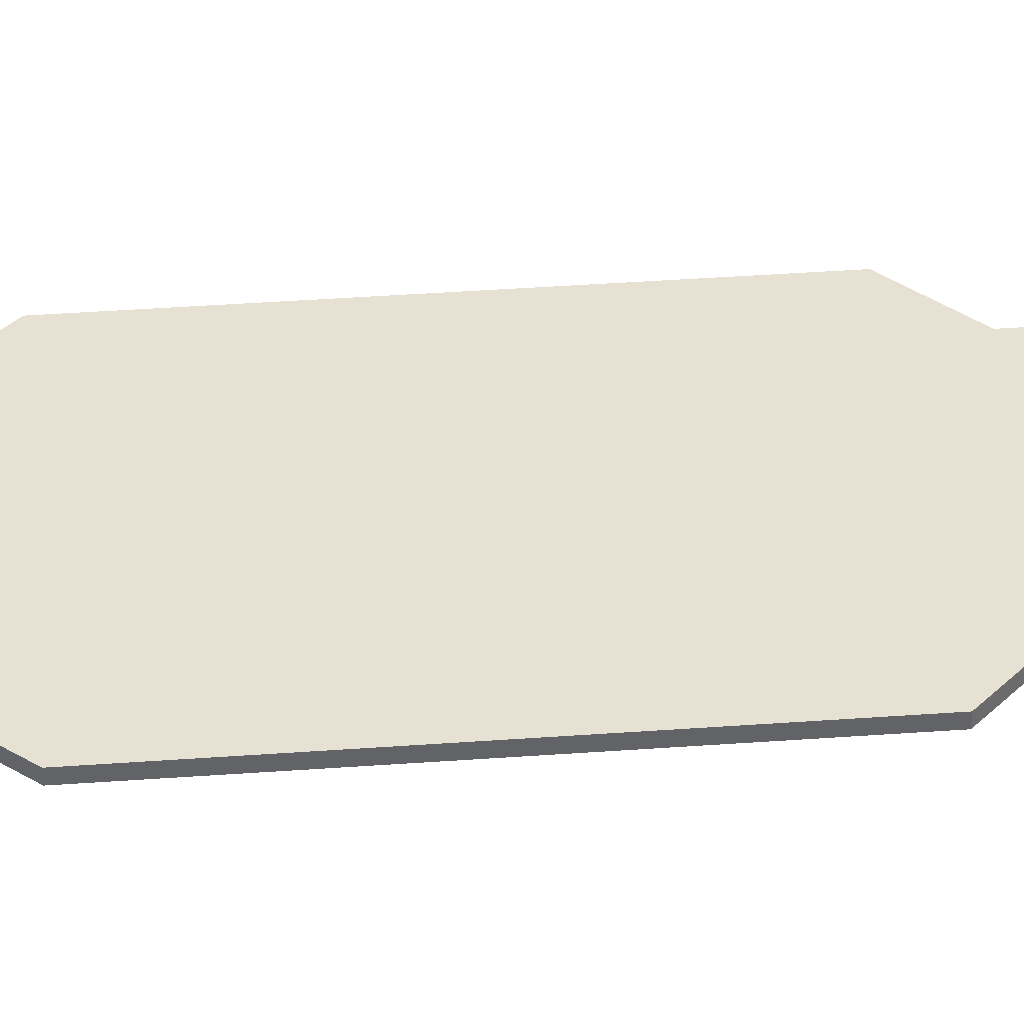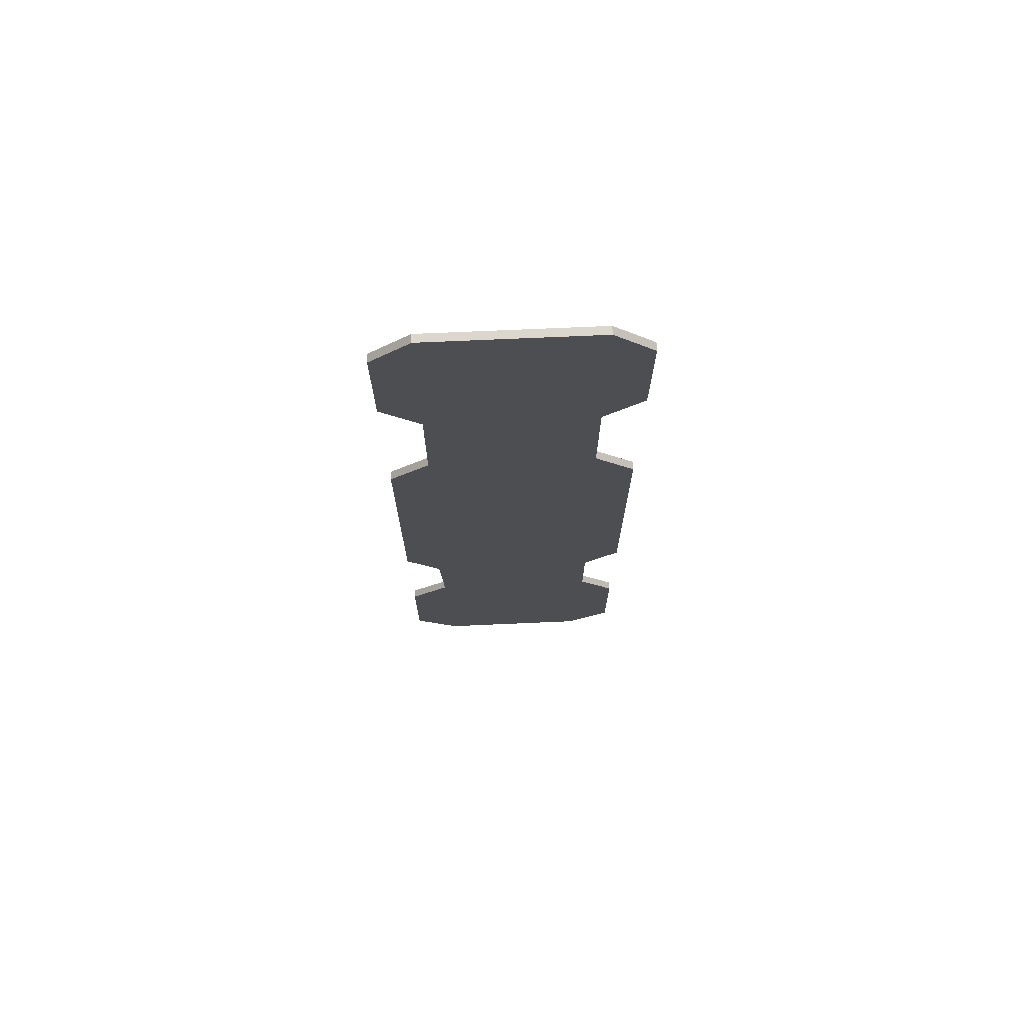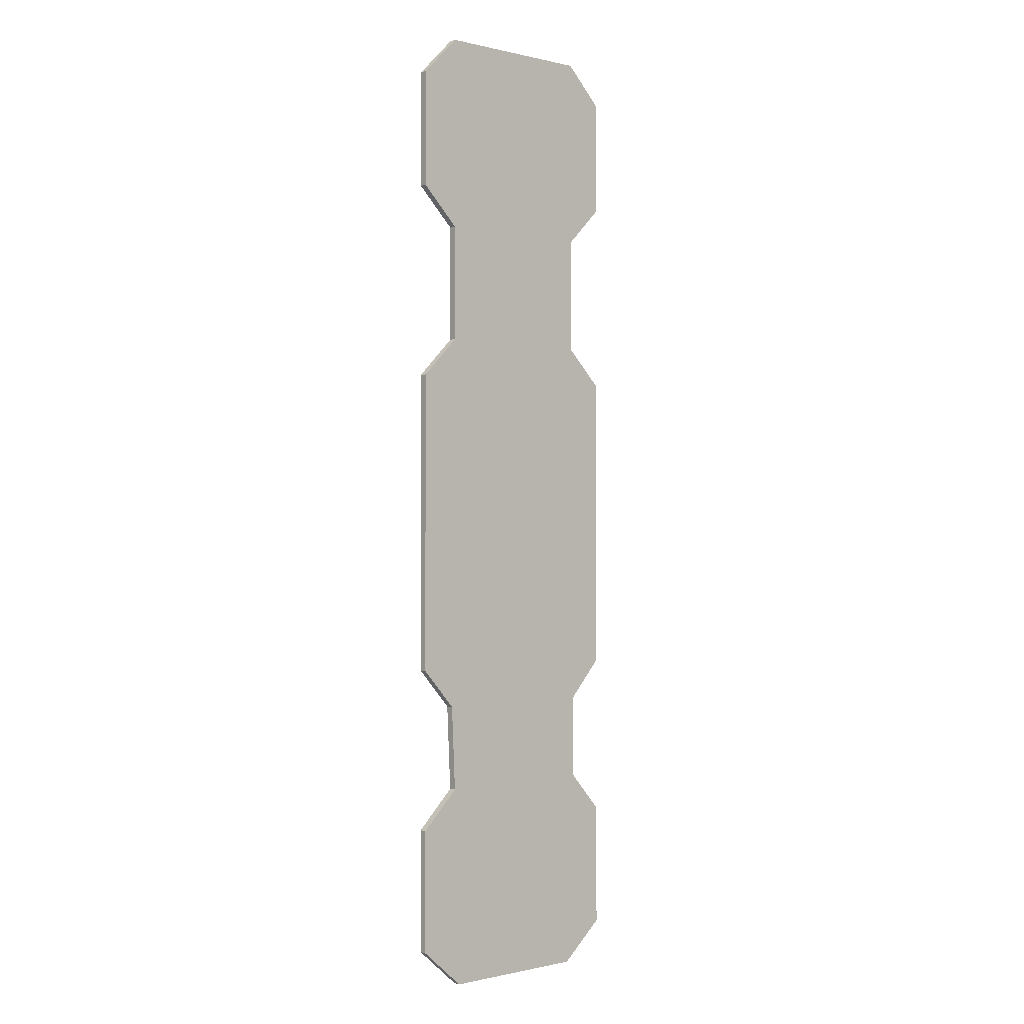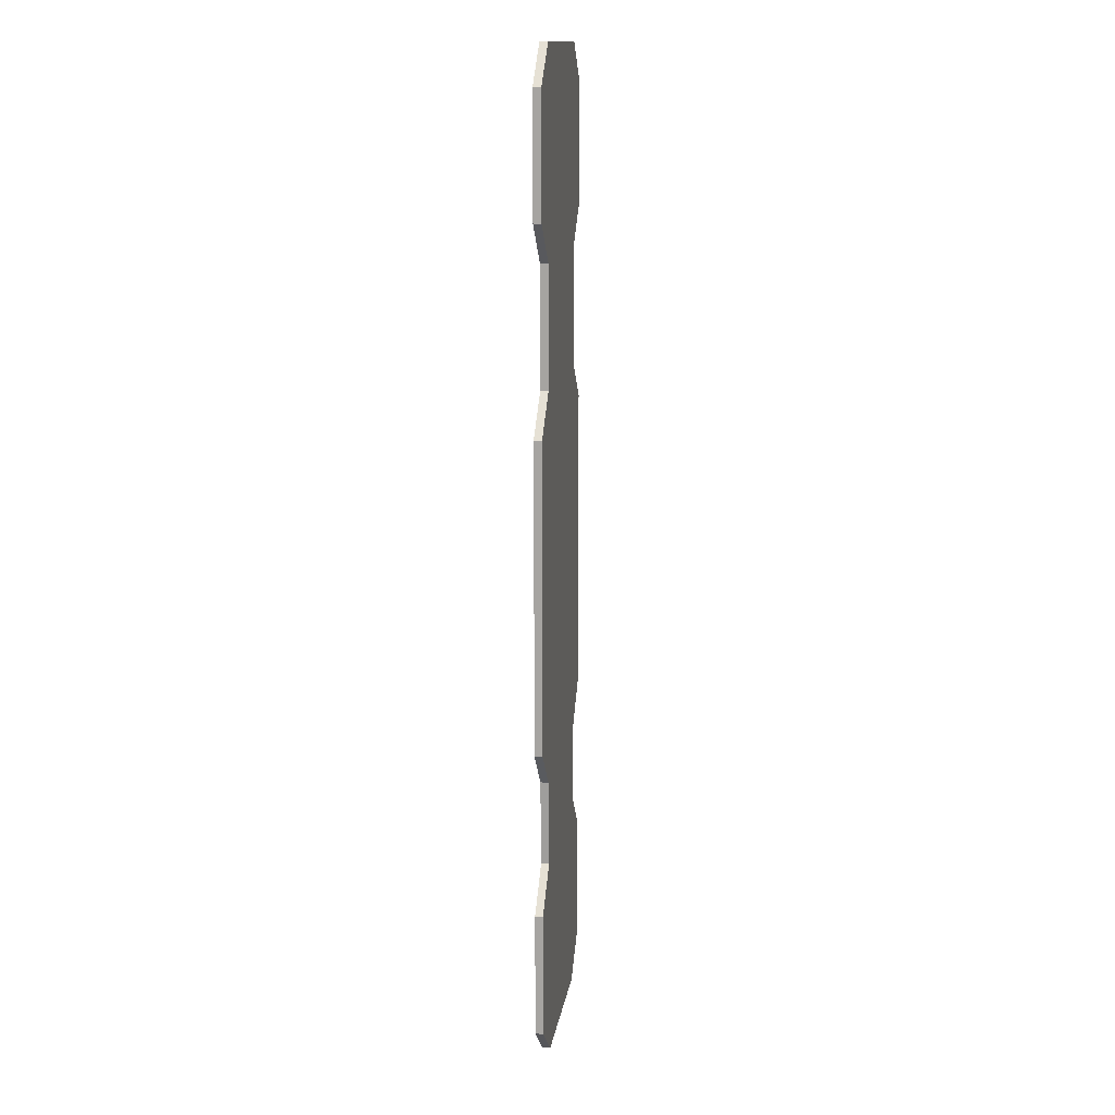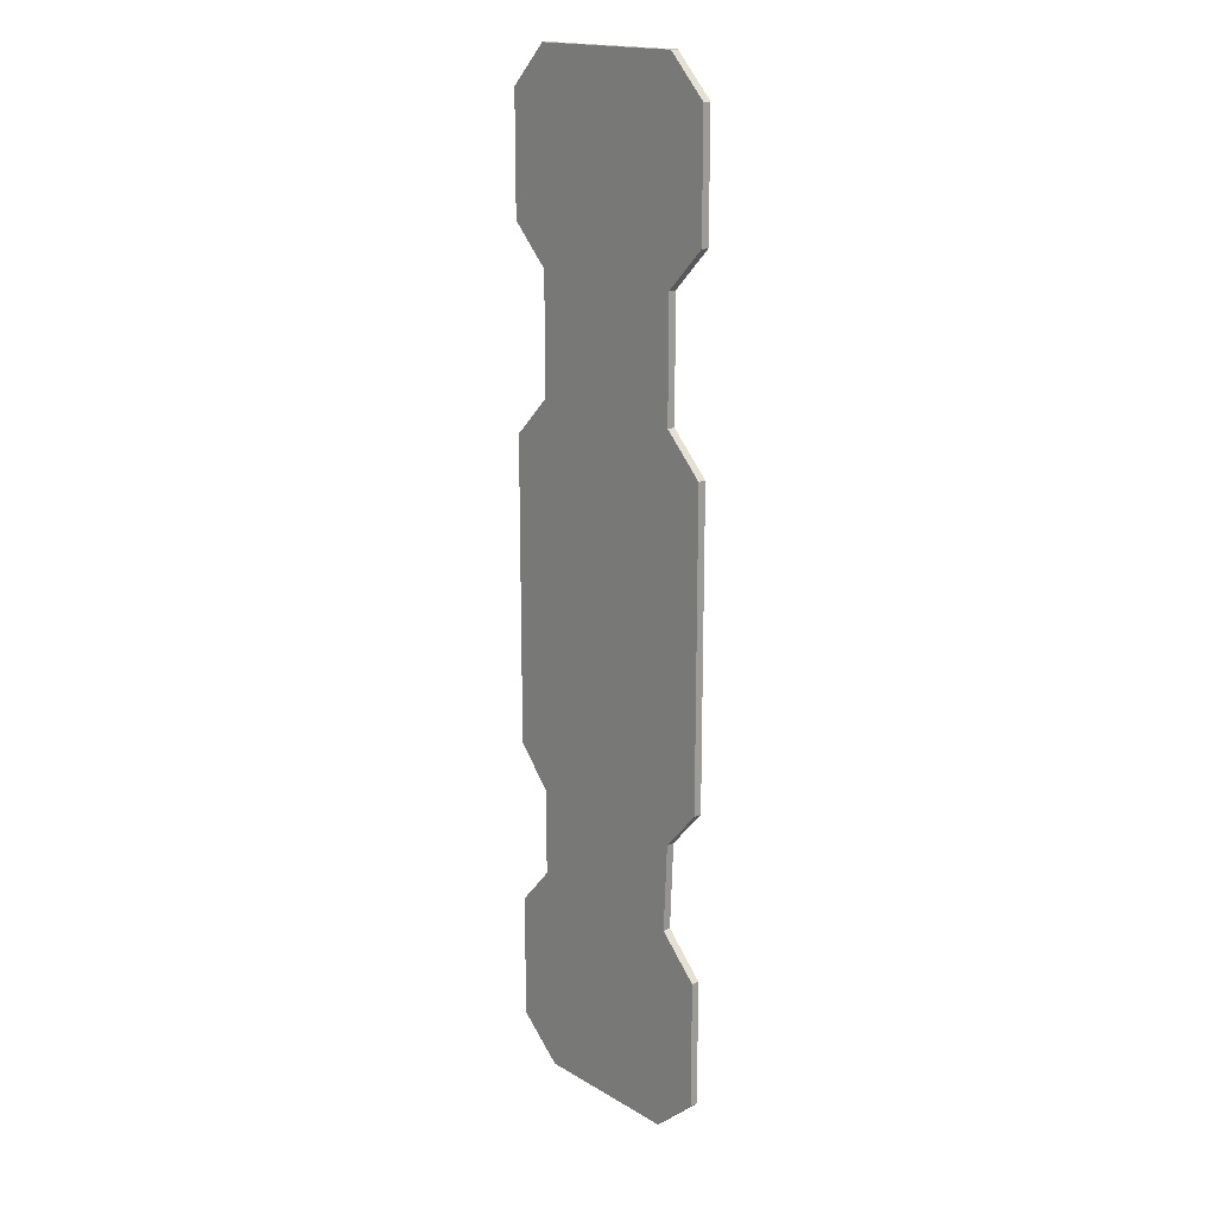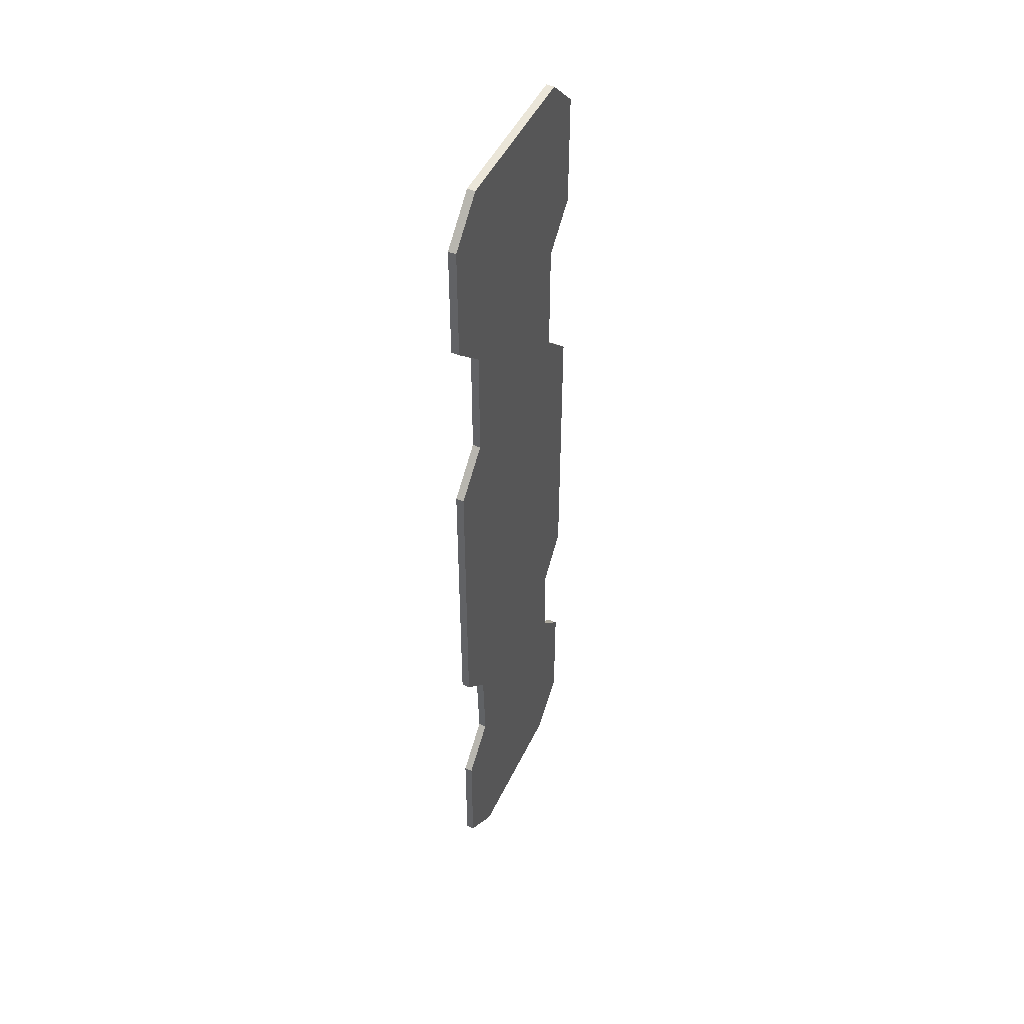
<metadata>
{"format":"obj","ext":"obj","renderer":"f3d","projection":"perspective","resolution":1024,"background":"white","views":[{"elev":39.4,"azim":-95.2,"up":"+Y"},{"elev":72.9,"azim":-2.5,"up":"+Z"},{"elev":-0.5,"azim":-41.0,"up":"+Z"},{"elev":14.6,"azim":-81.5,"up":"+Z"},{"elev":17.4,"azim":-130.9,"up":"+Z"},{"elev":48.3,"azim":-65.2,"up":"+Z"}]}
</metadata>
<code>
g ship
v -49 0 60
v -70 0 60
v -49 1 60
v -70 1 60
v -75 0 15
v -75 0 -24
v -75 1 15
v -75 1 -24
v -69.27 0 -66
v -49.73 0 -66
v -69.27 1 -66
v -49.73 1 -66
v -44 0 -24
v -44 0 15
v -44 1 -24
v -44 1 15
v -44 1 15
v -75 1 15
v -44 1 -24
v -75 1 -24
v -44 0 -24
v -75 0 -24
v -44 0 15
v -75 0 15
v -44 0 15
v -75 0 15
v -49 0 20
v -70 0 20
v -44 1 15
v -44 0 15
v -49 1 20
v -49 0 20
v -75 0 15
v -75 1 15
v -70 0 20
v -70 1 20
v -75 1 15
v -44 1 15
v -70 1 20
v -49 1 20
v -49 0 20
v -70 0 20
v -49 0 35
v -70 0 35
v -49 1 20
v -49 0 20
v -49 1 35
v -49 0 35
v -70 0 20
v -70 1 20
v -70 0 35
v -70 1 35
v -70 1 20
v -49 1 20
v -70 1 35
v -49 1 35
v -75 0 -24
v -44 0 -24
v -70.5 0 -29
v -48.5 0 -29
v -75 1 -24
v -75 0 -24
v -70.5 1 -29
v -70.5 0 -29
v -44 0 -24
v -44 1 -24
v -48.5 0 -29
v -48.5 1 -29
v -44 1 -24
v -75 1 -24
v -48.5 1 -29
v -70.5 1 -29
v -70.5 0 -29
v -48.5 0 -29
v -70 0 -40
v -48.5 0 -40
v -70.5 1 -29
v -70.5 0 -29
v -70 1 -40
v -70 0 -40
v -48.5 0 -29
v -48.5 1 -29
v -48.5 0 -40
v -48.5 1 -40
v -48.5 1 -29
v -70.5 1 -29
v -48.5 1 -40
v -70 1 -40
v -70 0 -40
v -48.5 0 -40
v -75 0 -45
v -44 0 -45
v -70 1 -40
v -70 0 -40
v -75 1 -45
v -75 0 -45
v -48.5 0 -40
v -48.5 1 -40
v -44 0 -45
v -44 1 -45
v -48.5 1 -40
v -70 1 -40
v -44 1 -45
v -75 1 -45
v -75 0 -45
v -44 0 -45
v -75 0 -61
v -44 0 -61
v -75 1 -45
v -75 0 -45
v -75 1 -61
v -75 0 -61
v -44 0 -45
v -44 1 -45
v -44 0 -61
v -44 1 -61
v -44 1 -45
v -75 1 -45
v -44 1 -61
v -75 1 -61
v -75 0 -61
v -44 0 -61
v -69.27 0 -66
v -49.73 0 -66
v -75 1 -61
v -75 0 -61
v -69.27 1 -66
v -69.27 0 -66
v -44 0 -61
v -44 1 -61
v -49.73 0 -66
v -49.73 1 -66
v -44 1 -61
v -75 1 -61
v -49.73 1 -66
v -69.27 1 -66
v -49 0 35
v -70 0 35
v -44 0 40
v -75 0 40
v -49 1 35
v -49 0 35
v -44 1 40
v -44 0 40
v -70 0 35
v -70 1 35
v -75 0 40
v -75 1 40
v -70 1 35
v -49 1 35
v -75 1 40
v -44 1 40
v -44 0 40
v -75 0 40
v -44 0 55
v -75 0 55
v -44 1 40
v -44 0 40
v -44 1 55
v -44 0 55
v -75 0 40
v -75 1 40
v -75 0 55
v -75 1 55
v -75 1 40
v -44 1 40
v -75 1 55
v -44 1 55
v -44 0 55
v -75 0 55
v -49 0 60
v -70 0 60
v -44 1 55
v -44 0 55
v -49 1 60
v -49 0 60
v -75 0 55
v -75 1 55
v -70 0 60
v -70 1 60
v -75 1 55
v -44 1 55
v -70 1 60
v -49 1 60
f 2 1 3
f 4 2 3
f 6 5 7
f 8 6 7
f 10 9 11
f 12 10 11
f 14 13 15
f 16 14 15
f 18 17 19
f 20 18 19
f 22 21 23
f 24 22 23
f 26 25 27
f 28 26 27
f 30 29 31
f 32 30 31
f 34 33 35
f 36 34 35
f 38 37 39
f 40 38 39
f 42 41 43
f 44 42 43
f 46 45 47
f 48 46 47
f 50 49 51
f 52 50 51
f 54 53 55
f 56 54 55
f 58 57 59
f 60 58 59
f 62 61 63
f 64 62 63
f 66 65 67
f 68 66 67
f 70 69 71
f 72 70 71
f 74 73 75
f 76 74 75
f 78 77 79
f 80 78 79
f 82 81 83
f 84 82 83
f 86 85 87
f 88 86 87
f 90 89 91
f 92 90 91
f 94 93 95
f 96 94 95
f 98 97 99
f 100 98 99
f 102 101 103
f 104 102 103
f 106 105 107
f 108 106 107
f 110 109 111
f 112 110 111
f 114 113 115
f 116 114 115
f 118 117 119
f 120 118 119
f 122 121 123
f 124 122 123
f 126 125 127
f 128 126 127
f 130 129 131
f 132 130 131
f 134 133 135
f 136 134 135
f 138 137 139
f 140 138 139
f 142 141 143
f 144 142 143
f 146 145 147
f 148 146 147
f 150 149 151
f 152 150 151
f 154 153 155
f 156 154 155
f 158 157 159
f 160 158 159
f 162 161 163
f 164 162 163
f 166 165 167
f 168 166 167
f 170 169 171
f 172 170 171
f 174 173 175
f 176 174 175
f 178 177 179
f 180 178 179
f 182 181 183
f 184 182 183

</code>
